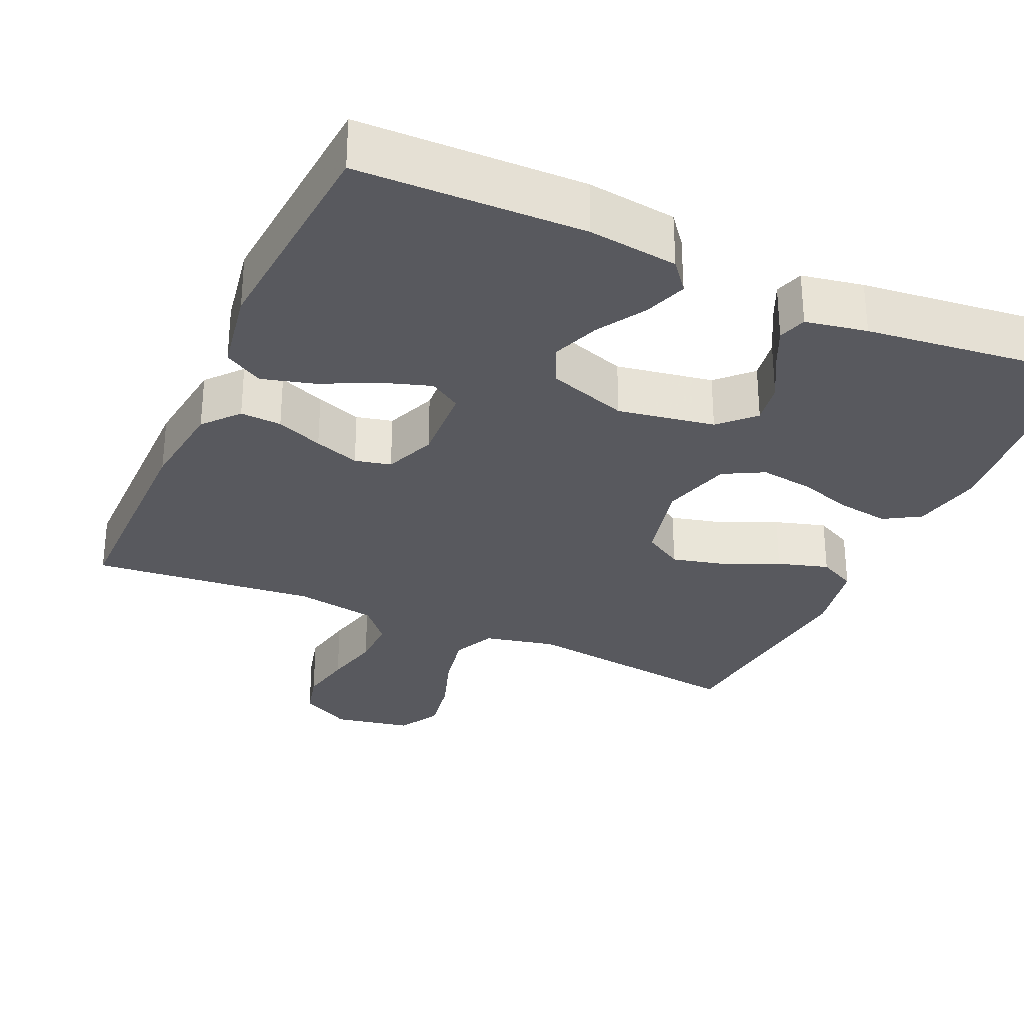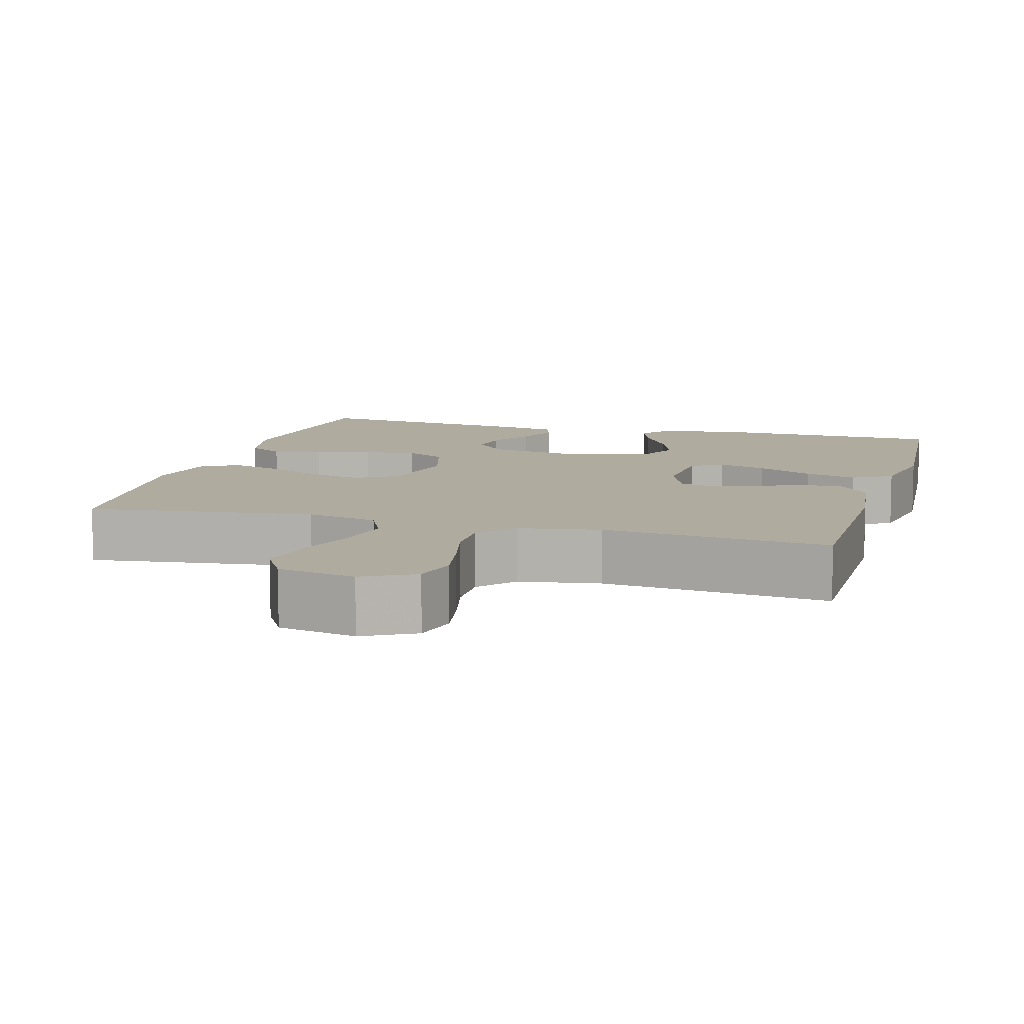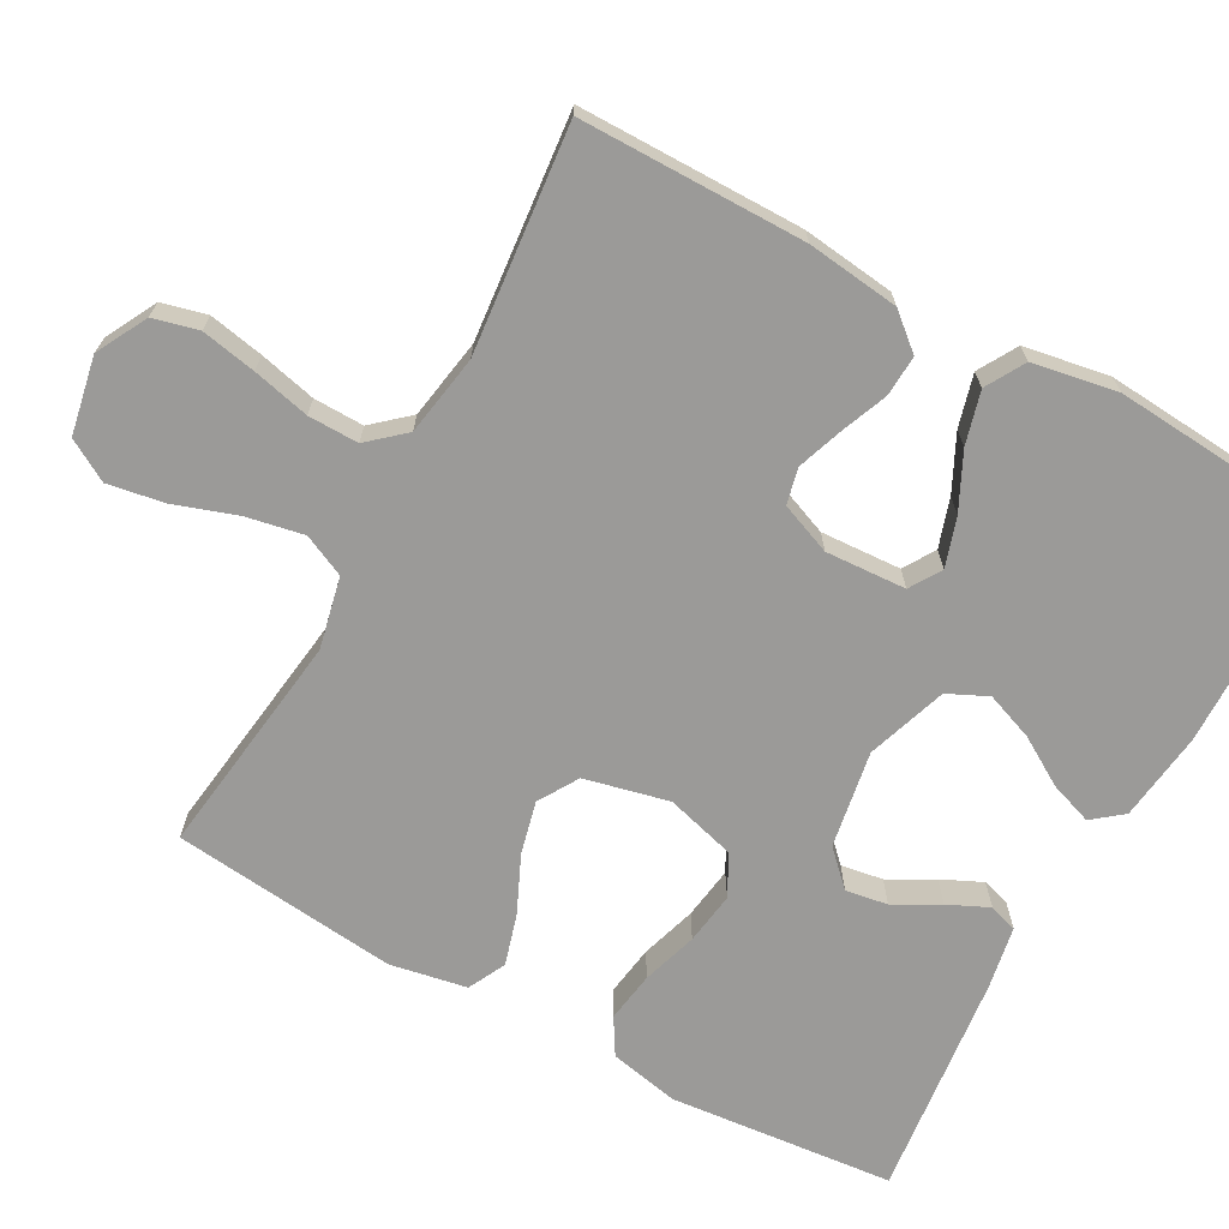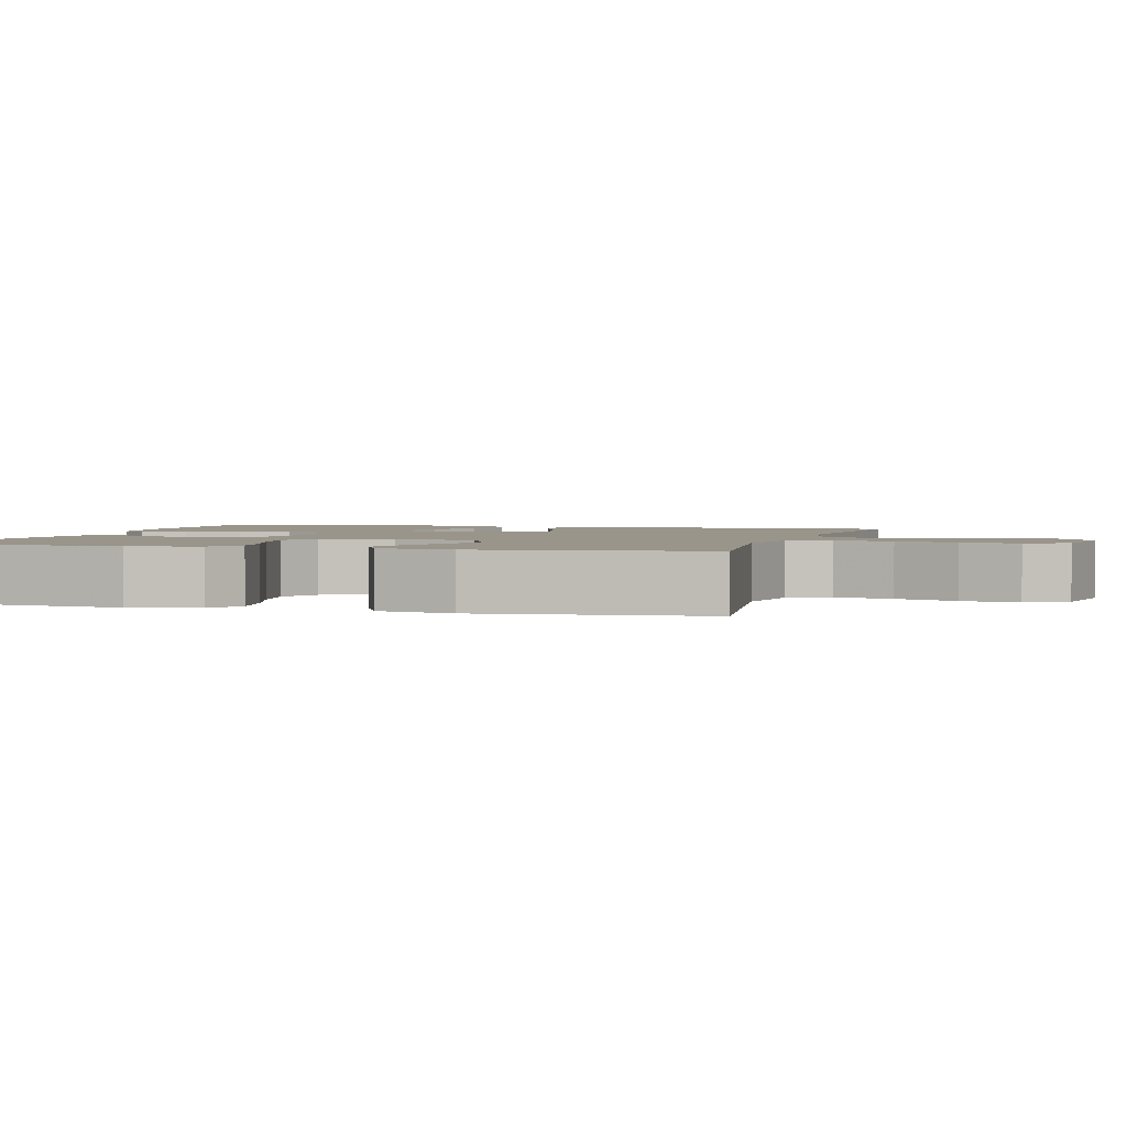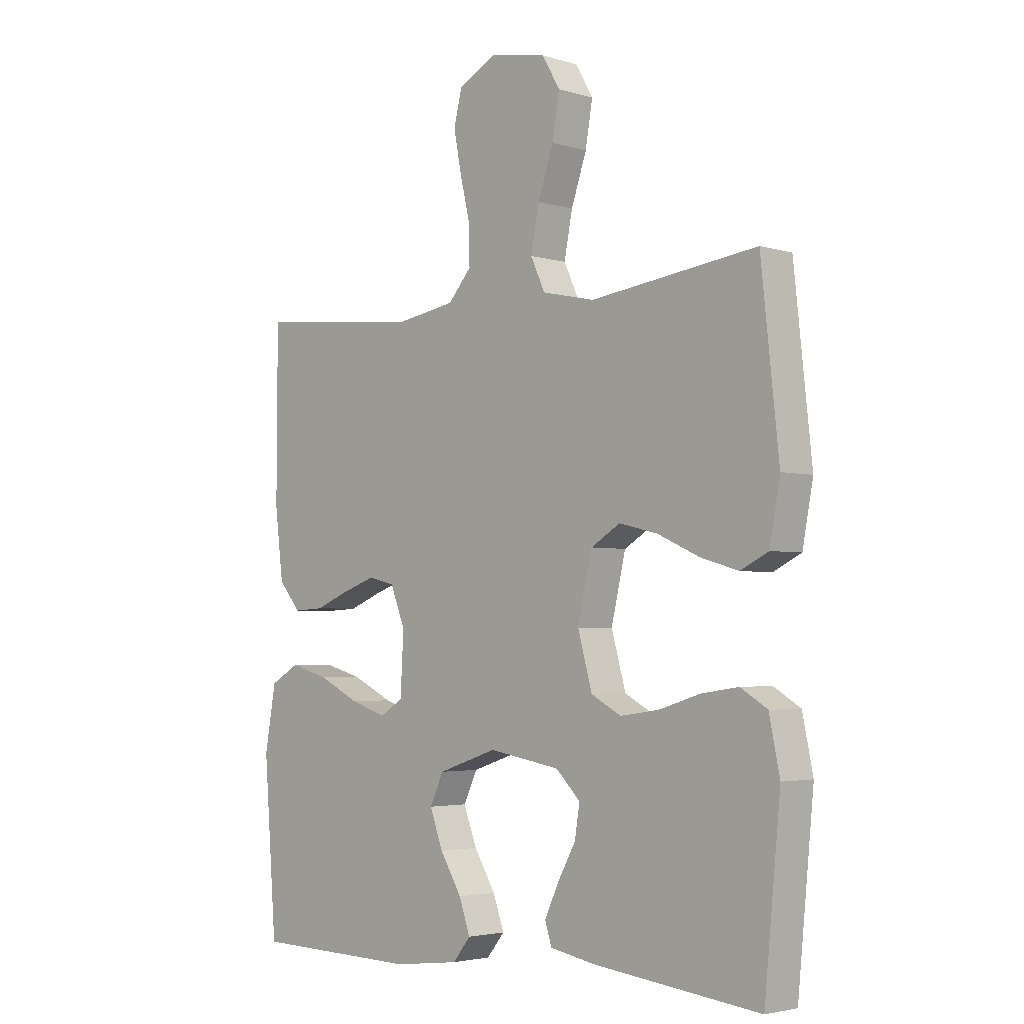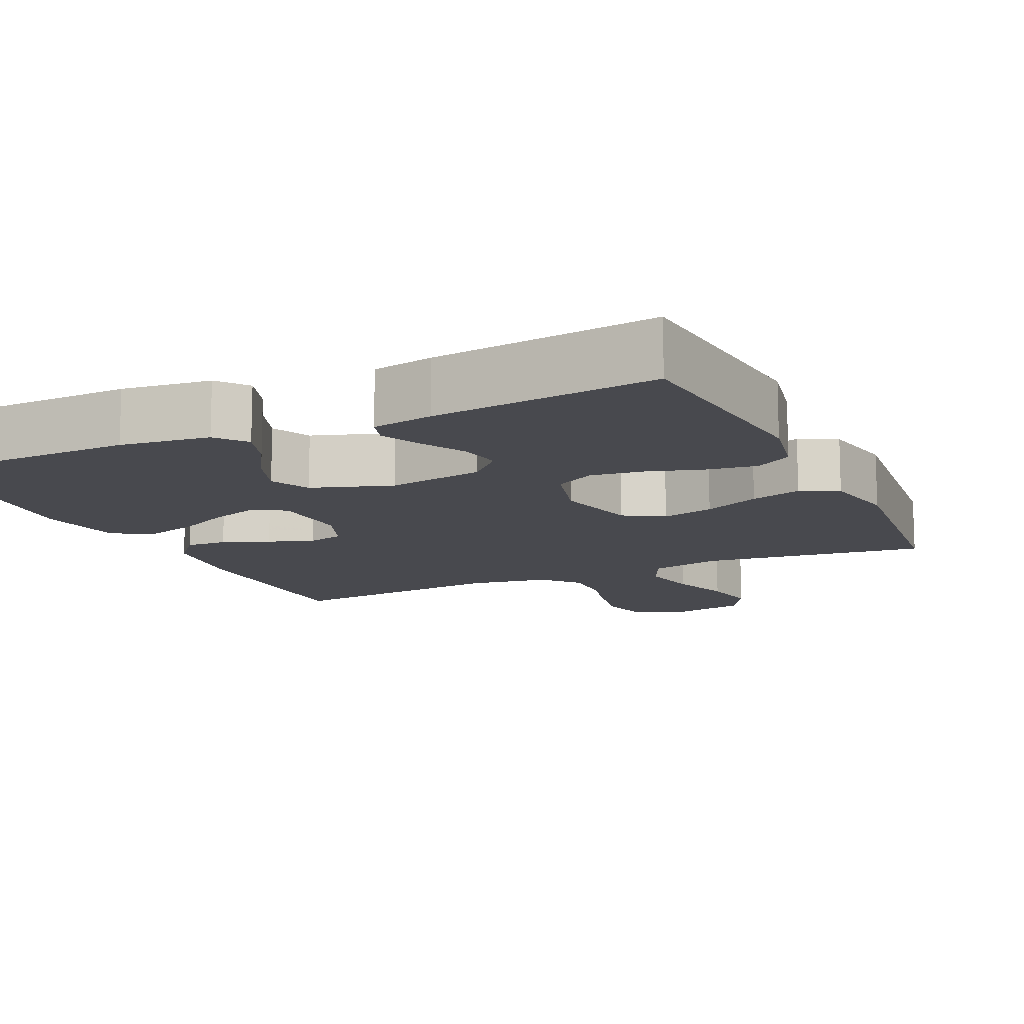
<metadata>
{"format":"obj","ext":"obj","renderer":"f3d","projection":"perspective","resolution":1024,"background":"white","views":[{"elev":-30.4,"azim":155.8,"up":"+Y"},{"elev":9.6,"azim":15.8,"up":"+Y"},{"elev":-69.3,"azim":61.2,"up":"+Y"},{"elev":2.2,"azim":-73.9,"up":"+Y"},{"elev":-3.3,"azim":-135.0,"up":"+Z"},{"elev":-12.6,"azim":-154.9,"up":"+Y"}]}
</metadata>
<code>
v -0.5 0.07 0.5
v -0.2 0.07 0.461
v -0.105 0.07 0.482
v -0.079 0.07 0.538
v -0.094 0.07 0.615
v -0.122 0.07 0.697
v -0.135 0.07 0.773
v -0.103 0.07 0.828
v 0 0.07 0.848
v 0.068 0.07 0.812
v 0.083 0.07 0.752
v 0.069 0.07 0.679
v 0.051 0.07 0.603
v 0.05 0.07 0.536
v 0.092 0.07 0.488
v 0.2 0.07 0.47
v 0.5 0.07 0.5
v 0.501 0.07 0.2
v 0.486 0.07 0.077
v 0.446 0.07 0.03
v 0.391 0.07 0.033
v 0.329 0.07 0.058
v 0.269 0.07 0.079
v 0.221 0.07 0.068
v 0.194 0.07 0
v 0.2 0.07 -0.107
v 0.242 0.07 -0.133
v 0.307 0.07 -0.112
v 0.381 0.07 -0.076
v 0.451 0.07 -0.057
v 0.503 0.07 -0.087
v 0.523 0.07 -0.2
v 0.5 0.07 -0.5
v 0.2 0.07 -0.506
v 0.081 0.07 -0.491
v 0.049 0.07 -0.451
v 0.069 0.07 -0.394
v 0.108 0.07 -0.33
v 0.132 0.07 -0.266
v 0.107 0.07 -0.213
v 0 0.07 -0.177
v -0.129 0.07 -0.199
v -0.173 0.07 -0.243
v -0.164 0.07 -0.299
v -0.131 0.07 -0.359
v -0.106 0.07 -0.413
v -0.118 0.07 -0.451
v -0.2 0.07 -0.466
v -0.5 0.07 -0.5
v -0.529 0.07 -0.2
v -0.51 0.07 -0.108
v -0.462 0.07 -0.079
v -0.395 0.07 -0.089
v -0.321 0.07 -0.112
v -0.251 0.07 -0.122
v -0.197 0.07 -0.093
v -0.171 0.07 0
v -0.197 0.07 0.112
v -0.25 0.07 0.144
v -0.32 0.07 0.127
v -0.395 0.07 0.093
v -0.463 0.07 0.073
v -0.513 0.07 0.098
v -0.532 0.07 0.2
v -0.5 0 0.5
v -0.2 0 0.461
v -0.105 0 0.482
v -0.079 0 0.538
v -0.094 0 0.615
v -0.122 0 0.697
v -0.135 0 0.773
v -0.103 0 0.828
v 0 0 0.848
v 0.068 0 0.812
v 0.083 0 0.752
v 0.069 0 0.679
v 0.051 0 0.603
v 0.05 0 0.536
v 0.092 0 0.488
v 0.2 0 0.47
v 0.5 0 0.5
v 0.501 0 0.2
v 0.486 0 0.077
v 0.446 0 0.03
v 0.391 0 0.033
v 0.329 0 0.058
v 0.269 0 0.079
v 0.221 0 0.068
v 0.194 0 0
v 0.2 0 -0.107
v 0.242 0 -0.133
v 0.307 0 -0.112
v 0.381 0 -0.076
v 0.451 0 -0.057
v 0.503 0 -0.087
v 0.523 0 -0.2
v 0.5 0 -0.5
v 0.2 0 -0.506
v 0.081 0 -0.491
v 0.049 0 -0.451
v 0.069 0 -0.394
v 0.108 0 -0.33
v 0.132 0 -0.266
v 0.107 0 -0.213
v 0 0 -0.177
v -0.129 0 -0.199
v -0.173 0 -0.243
v -0.164 0 -0.299
v -0.131 0 -0.359
v -0.106 0 -0.413
v -0.118 0 -0.451
v -0.2 0 -0.466
v -0.5 0 -0.5
v -0.529 0 -0.2
v -0.51 0 -0.108
v -0.462 0 -0.079
v -0.395 0 -0.089
v -0.321 0 -0.112
v -0.251 0 -0.122
v -0.197 0 -0.093
v -0.171 0 0
v -0.197 0 0.112
v -0.25 0 0.144
v -0.32 0 0.127
v -0.395 0 0.093
v -0.463 0 0.073
v -0.513 0 0.098
v -0.532 0 0.2
f 63 64 1 2
f 60 61 62 63
f 59 60 63 2
f 58 59 2 3
f 57 58 3 4
f 51 52 53 54
f 51 54 55
f 50 51 55
f 49 50 55
f 48 49 55 56
f 44 45 46 47
f 44 47 48
f 43 44 48
f 35 36 37 38
f 35 38 39
f 34 35 39
f 33 34 39
f 32 33 39 40
f 28 29 30 31
f 27 28 31 32
f 19 20 21 22
f 19 22 23
f 16 17 18 19
f 15 16 19 23
f 14 15 23 24
f 10 11 12 13
f 8 9 10 13
f 8 13 14
f 5 6 7 8
f 4 5 8 14
f 57 4 14 24
f 43 48 56 57
f 42 43 57
f 41 42 57 24
f 27 32 40 41
f 26 27 41
f 25 26 41
f 24 25 41
f 66 65 128 127
f 127 126 125 124
f 66 127 124 123
f 67 66 123 122
f 68 67 122 121
f 118 117 116 115
f 119 118 115
f 119 115 114
f 119 114 113
f 120 119 113 112
f 111 110 109 108
f 112 111 108
f 112 108 107
f 102 101 100 99
f 103 102 99
f 103 99 98
f 103 98 97
f 104 103 97 96
f 95 94 93 92
f 96 95 92 91
f 86 85 84 83
f 87 86 83
f 83 82 81 80
f 87 83 80 79
f 88 87 79 78
f 77 76 75 74
f 77 74 73 72
f 78 77 72
f 72 71 70 69
f 78 72 69 68
f 88 78 68 121
f 121 120 112 107
f 121 107 106
f 88 121 106 105
f 105 104 96 91
f 105 91 90
f 105 90 89
f 105 89 88
f 1 65 66 2
f 2 66 67 3
f 3 67 68 4
f 4 68 69 5
f 5 69 70 6
f 6 70 71 7
f 7 71 72 8
f 8 72 73 9
f 9 73 74 10
f 10 74 75 11
f 11 75 76 12
f 12 76 77 13
f 13 77 78 14
f 14 78 79 15
f 15 79 80 16
f 16 80 81 17
f 17 81 82 18
f 18 82 83 19
f 19 83 84 20
f 20 84 85 21
f 21 85 86 22
f 22 86 87 23
f 23 87 88 24
f 24 88 89 25
f 25 89 90 26
f 26 90 91 27
f 27 91 92 28
f 28 92 93 29
f 29 93 94 30
f 30 94 95 31
f 31 95 96 32
f 32 96 97 33
f 33 97 98 34
f 34 98 99 35
f 35 99 100 36
f 36 100 101 37
f 37 101 102 38
f 38 102 103 39
f 39 103 104 40
f 40 104 105 41
f 41 105 106 42
f 42 106 107 43
f 43 107 108 44
f 44 108 109 45
f 45 109 110 46
f 46 110 111 47
f 47 111 112 48
f 48 112 113 49
f 49 113 114 50
f 50 114 115 51
f 51 115 116 52
f 52 116 117 53
f 53 117 118 54
f 54 118 119 55
f 55 119 120 56
f 56 120 121 57
f 57 121 122 58
f 58 122 123 59
f 59 123 124 60
f 60 124 125 61
f 61 125 126 62
f 62 126 127 63
f 63 127 128 64
f 64 128 65 1

</code>
